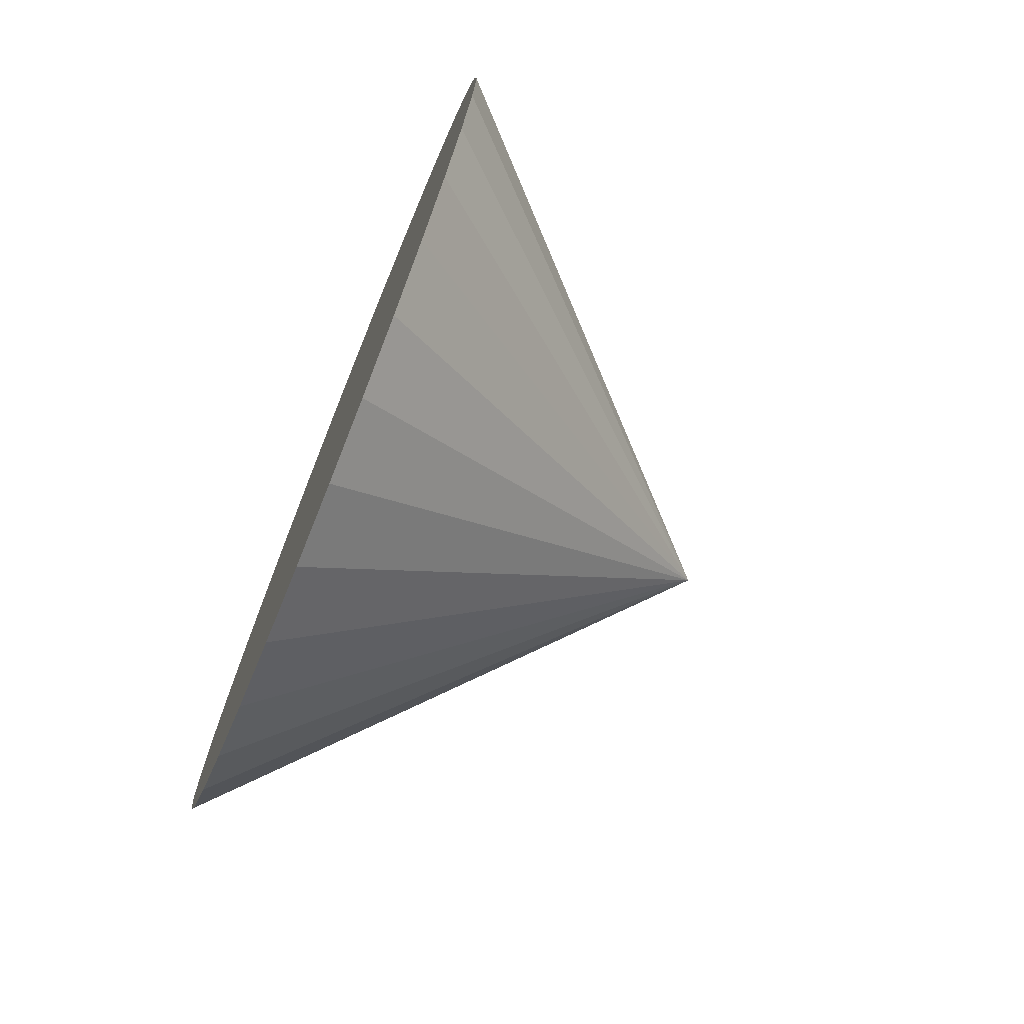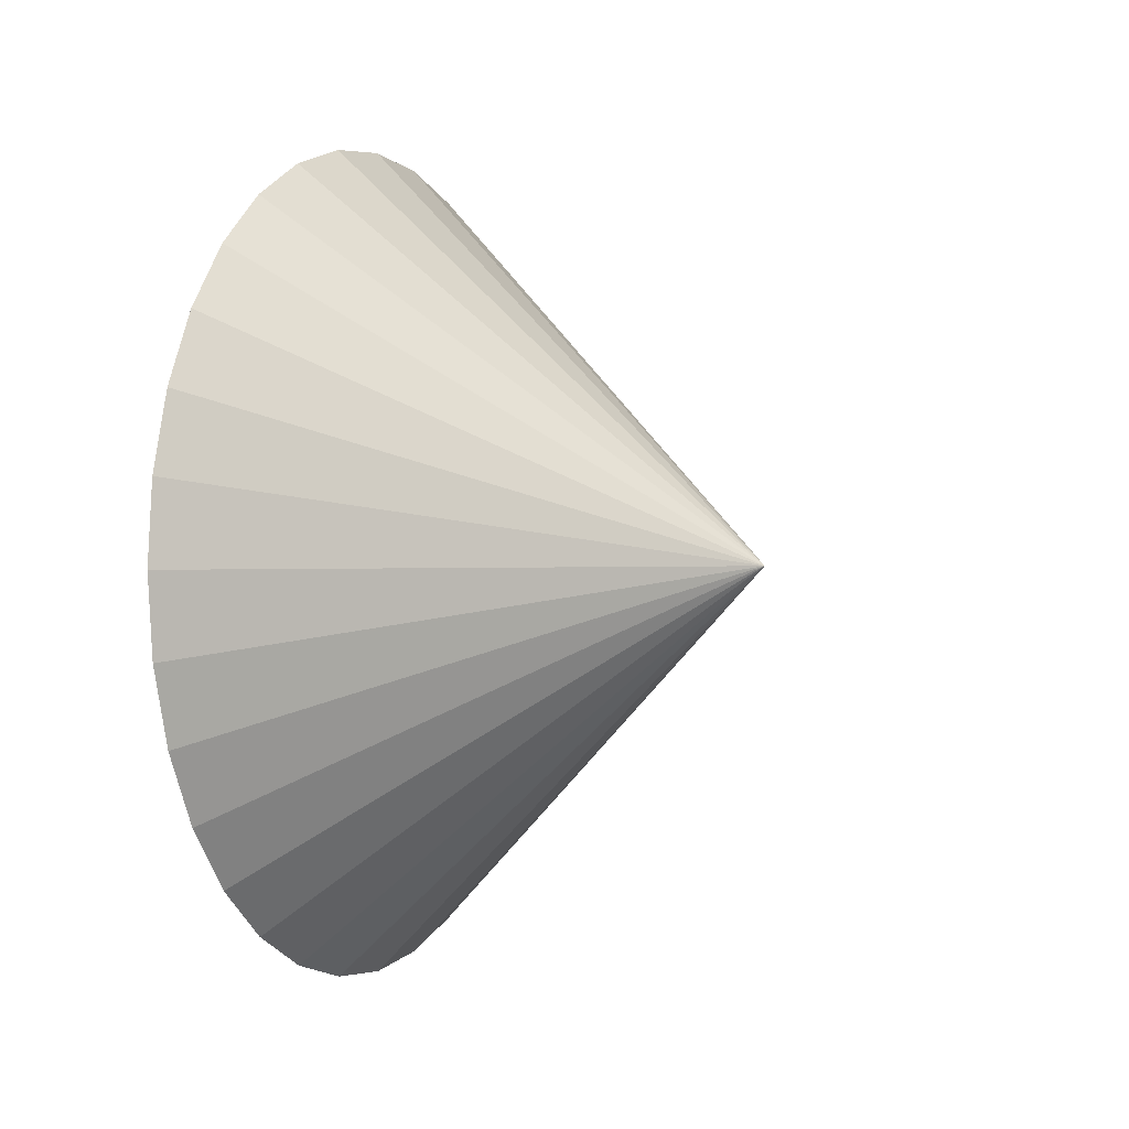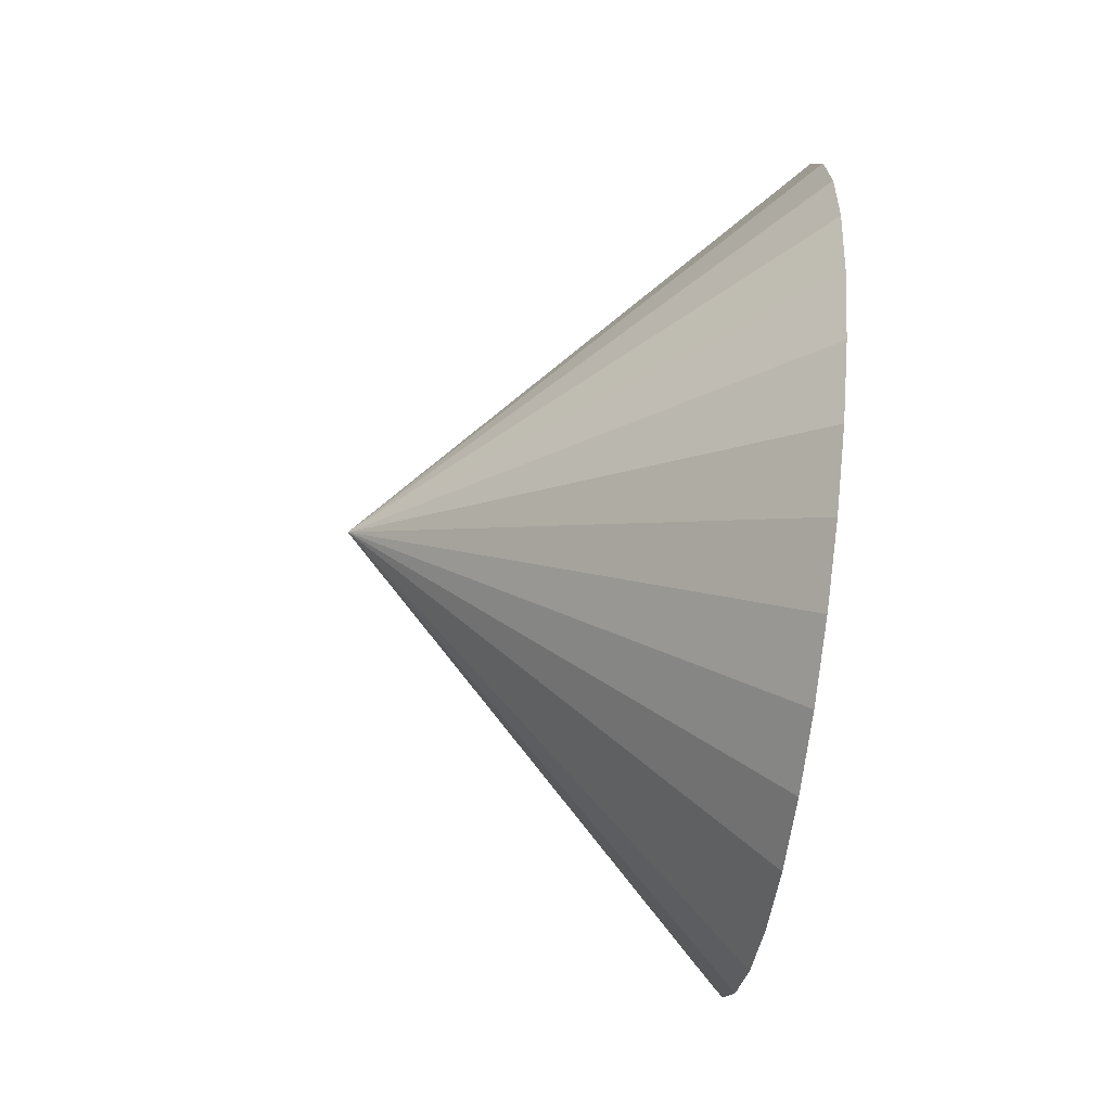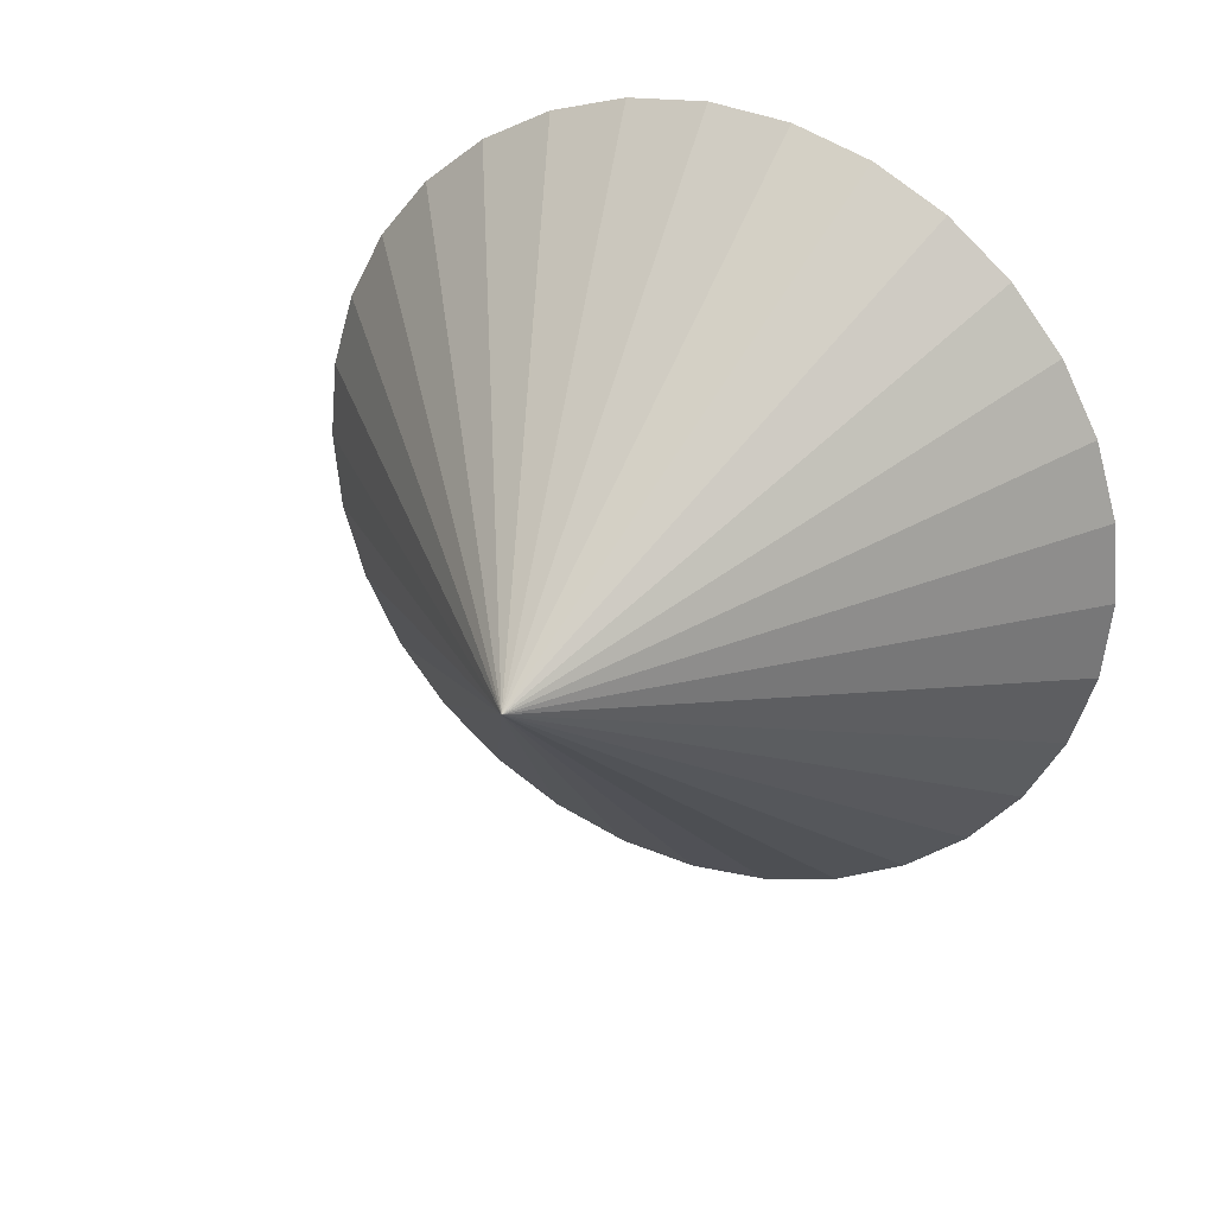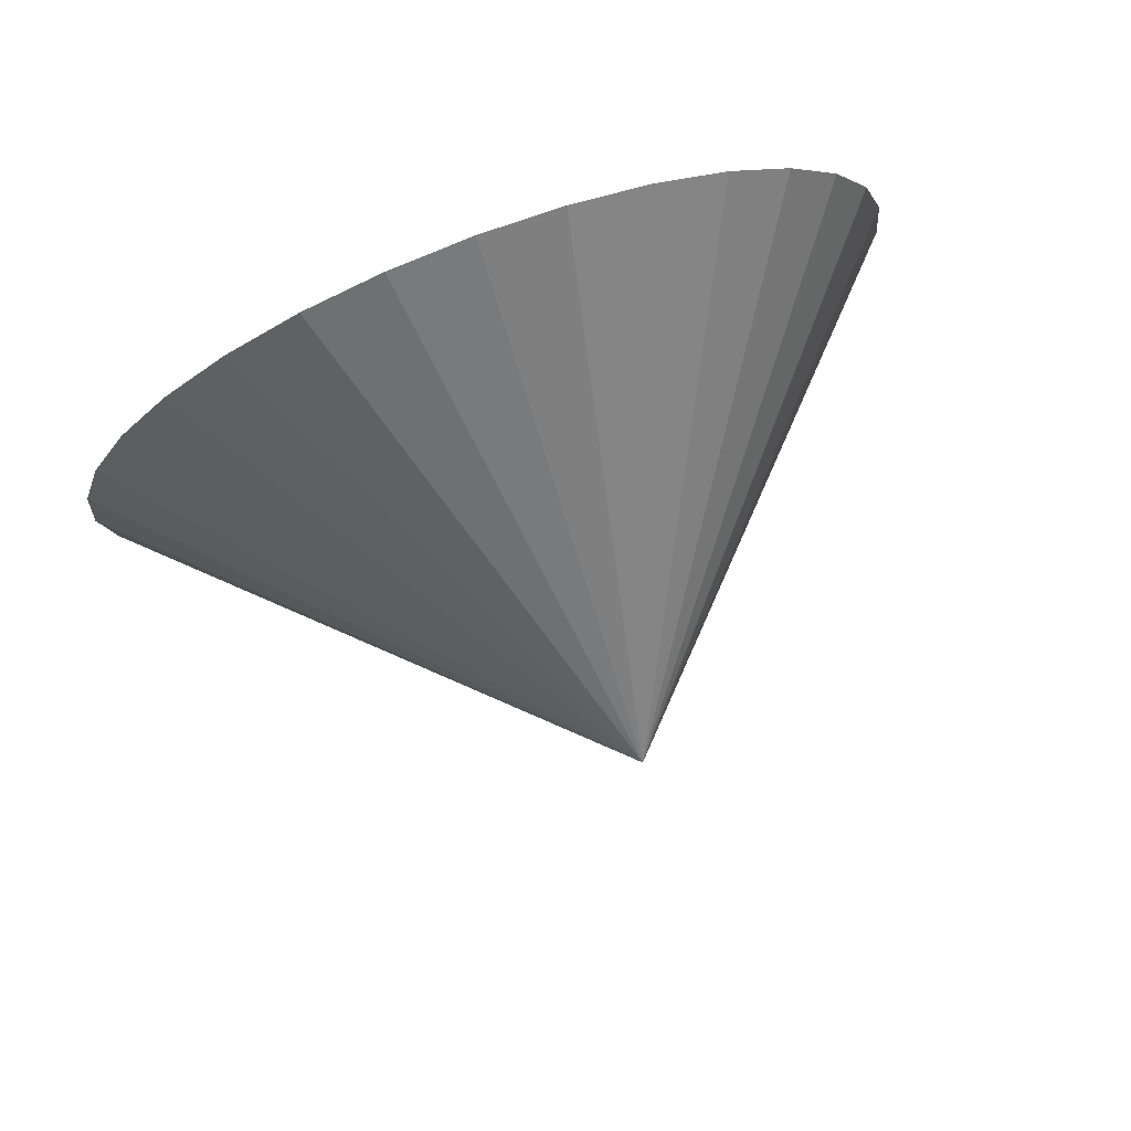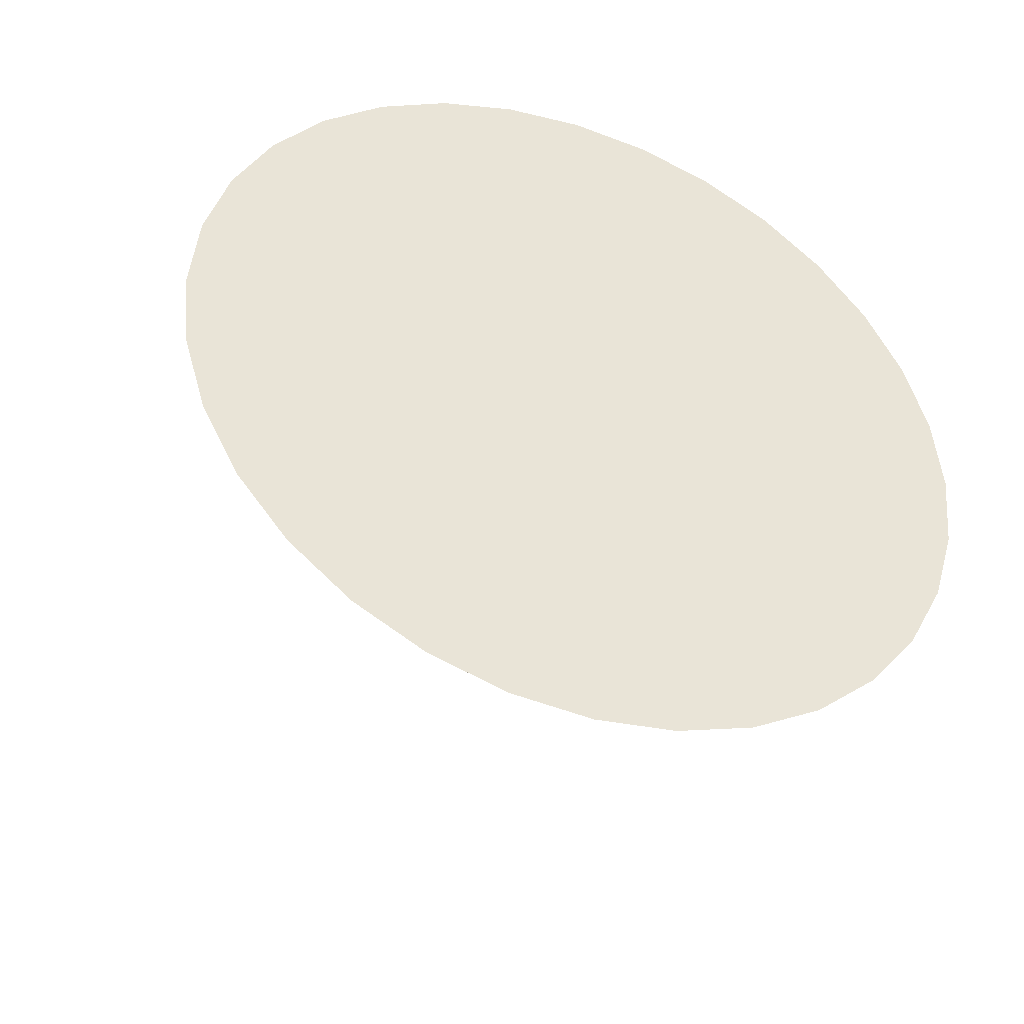
<metadata>
{"format":"obj","ext":"obj","renderer":"f3d","projection":"perspective","resolution":1024,"background":"white","views":[{"elev":-72.7,"azim":157.9,"up":"+Y"},{"elev":0.9,"azim":-155.9,"up":"+Z"},{"elev":-64.1,"azim":-7.1,"up":"+Z"},{"elev":29.2,"azim":-64.3,"up":"+Y"},{"elev":78.3,"azim":-111.0,"up":"+Y"},{"elev":-41.1,"azim":69.2,"up":"+Z"}]}
</metadata>
<code>
o Cone
v 1 -2e-06 -1
v 1 0.1951 -0.9808
v 1 0.3827 -0.9239
v 1 0.5556 -0.8315
v 1 0.7071 -0.7071
v 1 0.8315 -0.5556
v 1 0.9239 -0.3827
v 1 0.9808 -0.1951
v 1 1 0
v 1 0.9808 0.1951
v 1 0.9239 0.3827
v 1 0.8315 0.5556
v 1 0.7071 0.7071
v 1 0.5556 0.8315
v 1 0.3827 0.9239
v 1 0.1951 0.9808
v 1 -2e-06 1
v 1 -0.1951 0.9808
v 1 -0.3827 0.9239
v 1 -0.5556 0.8315
v 1 -0.7071 0.7071
v 1 -0.8315 0.5556
v 1 -0.9239 0.3827
v 1 -0.9808 0.1951
v 1 -1 -0
v 1 -0.9808 -0.1951
v 1 -0.9239 -0.3827
v 1 -0.8315 -0.5556
v 1 -0.7071 -0.7071
v 1 -0.5556 -0.8315
v 1 -0.3827 -0.9239
v 1 -0.1951 -0.9808
v 3e-06 -2e-06 -0
f 1 33 2
f 2 33 3
f 3 33 4
f 4 33 5
f 5 33 6
f 6 33 7
f 7 33 8
f 8 33 9
f 9 33 10
f 10 33 11
f 11 33 12
f 12 33 13
f 13 33 14
f 14 33 15
f 15 33 16
f 16 33 17
f 17 33 18
f 18 33 19
f 19 33 20
f 20 33 21
f 21 33 22
f 22 33 23
f 23 33 24
f 24 33 25
f 25 33 26
f 26 33 27
f 27 33 28
f 28 33 29
f 29 33 30
f 30 33 31
f 1 2 3 4 5 6 7 8 9 10 11 12 13 14 15 16 17 18 19 20 21 22 23 24 25 26 27 28 29 30 31 32
f 31 33 32
f 32 33 1

</code>
